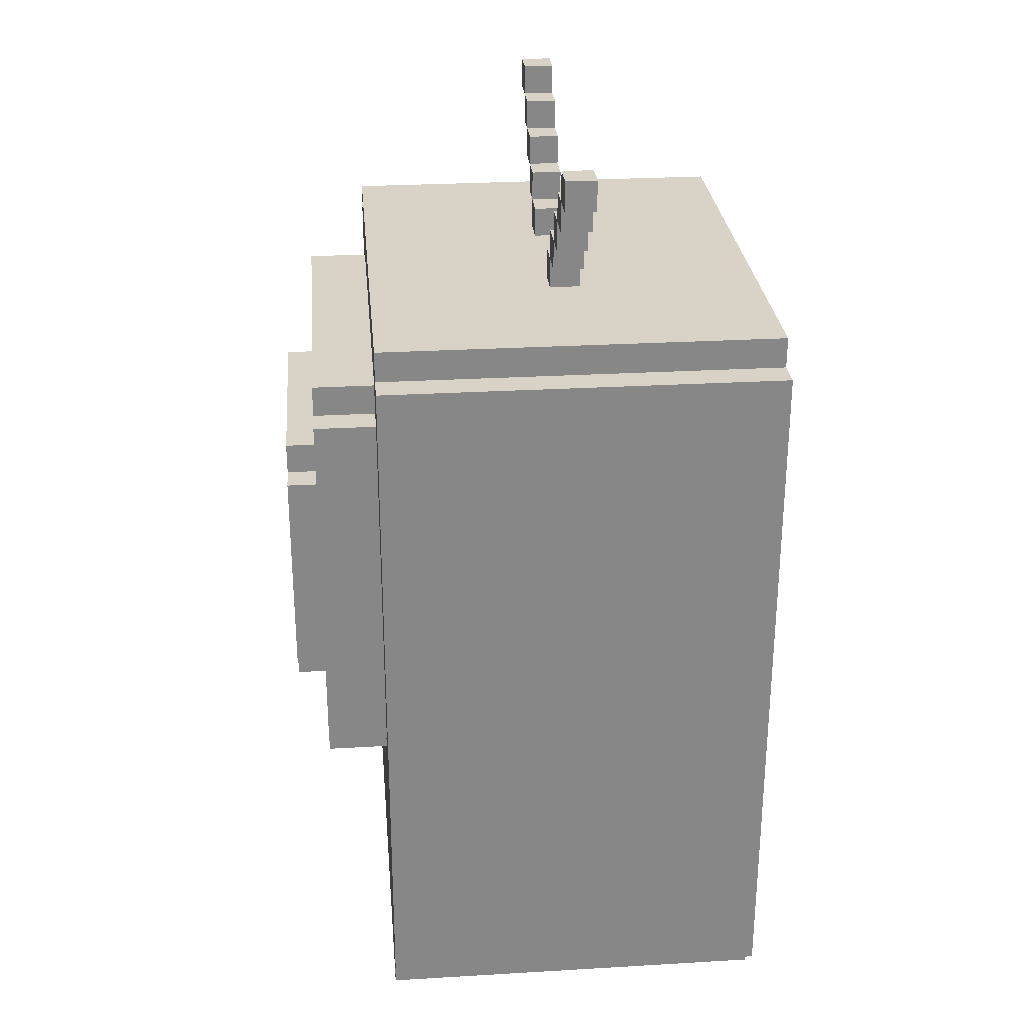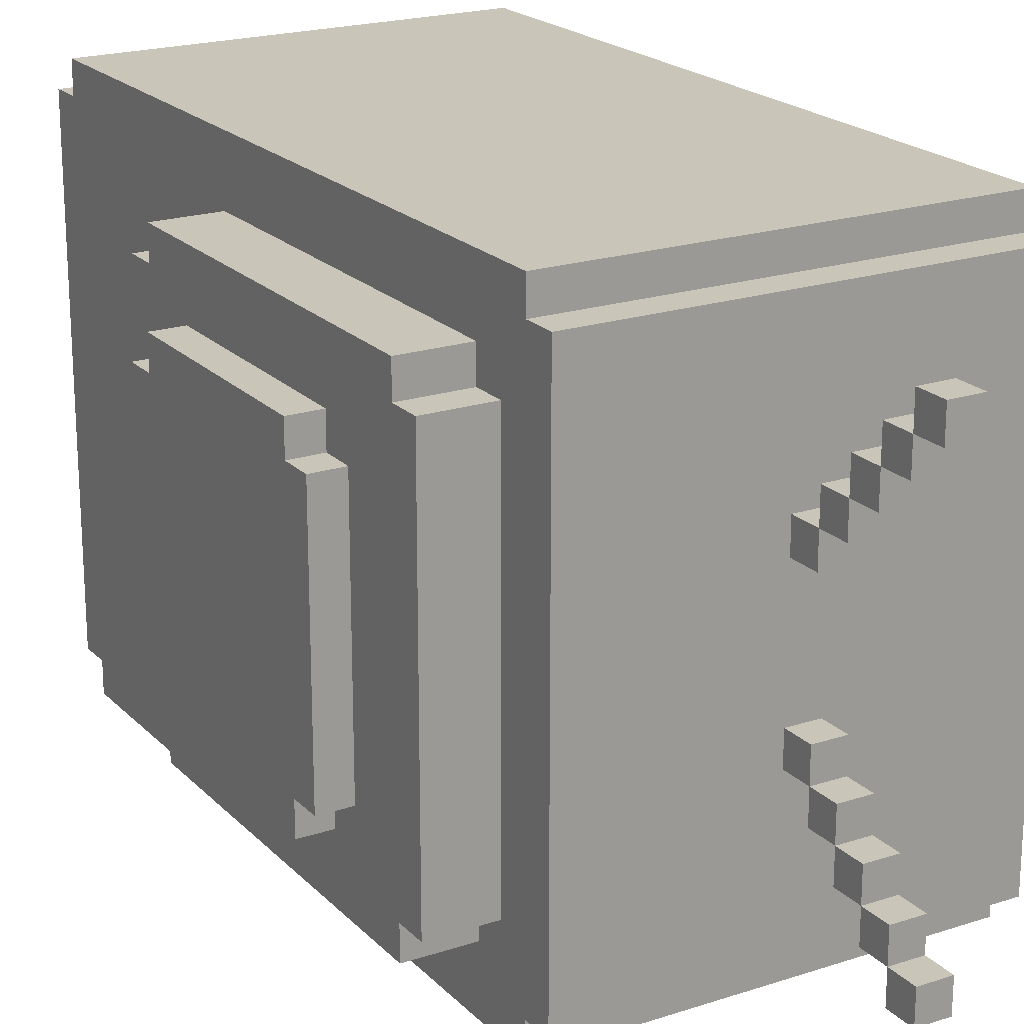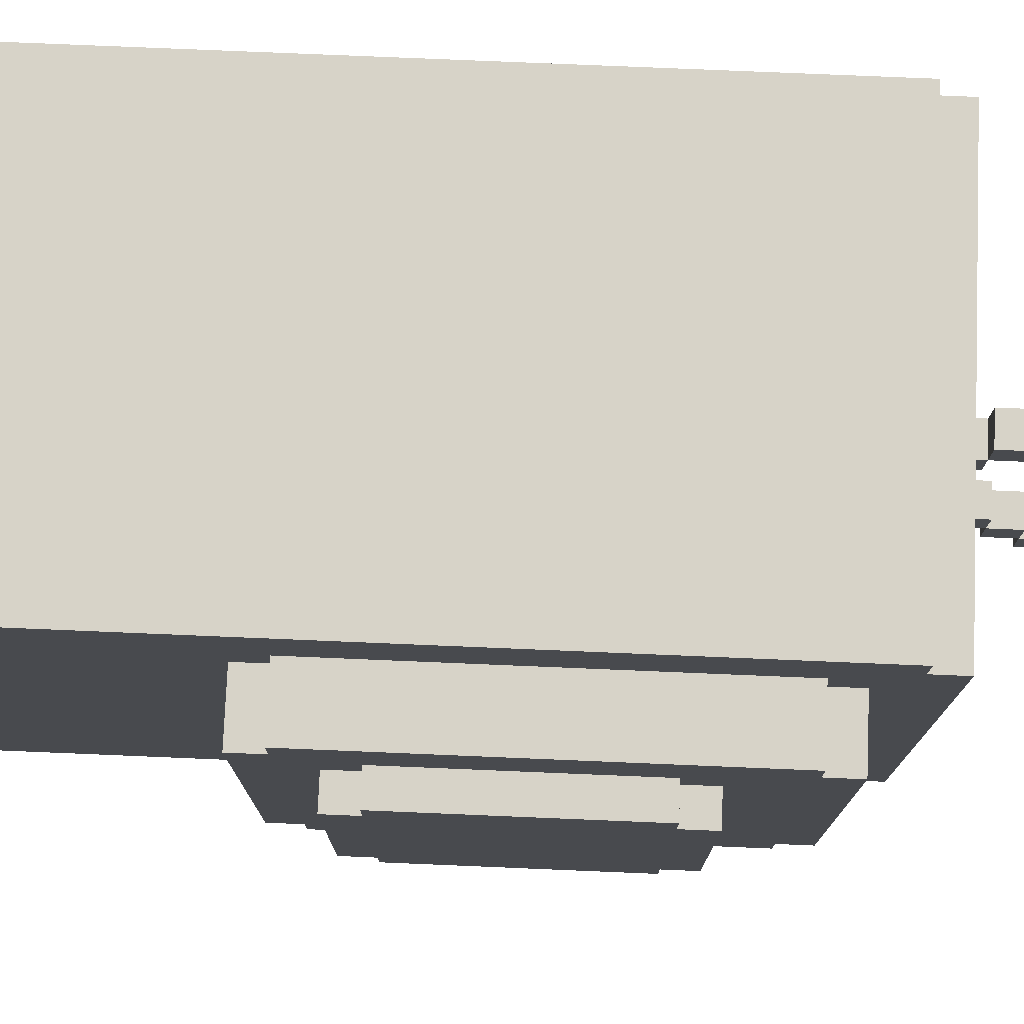
<metadata>
{"format":"obj","ext":"obj","renderer":"f3d","projection":"perspective","resolution":1024,"background":"white","views":[{"elev":27.8,"azim":174.9,"up":"+Y"},{"elev":20.6,"azim":149.4,"up":"+Z"},{"elev":77.0,"azim":92.4,"up":"+Z"}]}
</metadata>
<code>
o
v -0.8 1 -0.1
v -0.8 1 -1.7
v -0.8 1.1 0
v -0.8 1.1 -0.1
v -0.8 1.1 -1.7
v -0.8 1.1 -1.8
v -0.8 1.4 0
v -0.8 1.4 -0.7
v -0.8 1.4 -0.8
v -0.8 1.4 -1
v -0.8 1.4 -1.1
v -0.8 1.4 -1.8
v -0.8 1.6 0
v -0.8 1.6 -0.7
v -0.8 1.6 -0.8
v -0.8 1.6 -1
v -0.8 1.6 -1.1
v -0.8 1.6 -1.8
v -0.8 1.7 -0.2
v -0.8 1.7 -0.3
v -0.8 1.7 -0.4
v -0.8 1.7 -0.5
v -0.8 1.8 -0.2
v -0.8 1.8 -0.3
v -0.8 1.8 -0.4
v -0.8 1.8 -0.5
v -0.8 1.8 -1.6
v -0.8 1.9 -0.1
v -0.8 1.9 -0.2
v -0.8 1.9 -0.4
v -0.8 1.9 -0.6
v -0.8 1.9 -0.8
v -0.8 1.9 -1
v -0.8 1.9 -1.2
v -0.8 1.9 -1.4
v -0.8 1.9 -1.6
v -0.8 1.9 -1.7
v -0.8 3.1 -0.1
v -0.8 3.1 -0.2
v -0.8 3.1 -0.4
v -0.8 3.1 -0.6
v -0.8 3.1 -0.8
v -0.8 3.1 -1
v -0.8 3.1 -1.2
v -0.8 3.1 -1.4
v -0.8 3.1 -1.6
v -0.8 3.1 -1.7
v -0.8 3.2 -0.2
v -0.8 3.2 -1.6
v -0.8 3.4 0
v -0.8 3.4 -0.1
v -0.8 3.4 -1.7
v -0.8 3.4 -1.8
v -0.8 3.5 -0.1
v -0.8 3.5 -1.7
v -0.2 3.5 -0.6
v -0.2 3.5 -0.7
v -0.2 3.5 -1.1
v -0.2 3.5 -1.2
v -0.2 3.6 -0.5
v -0.2 3.6 -0.6
v -0.2 3.6 -0.7
v -0.2 3.6 -1.1
v -0.2 3.6 -1.2
v -0.2 3.6 -1.3
v -0.2 3.7 -0.4
v -0.2 3.7 -0.5
v -0.2 3.7 -0.6
v -0.2 3.7 -1.2
v -0.2 3.7 -1.3
v -0.2 3.7 -1.4
v -0.2 3.8 -0.3
v -0.2 3.8 -0.4
v -0.2 3.8 -0.5
v -0.2 3.8 -1.3
v -0.2 3.8 -1.4
v -0.2 3.8 -1.5
v -0.2 3.9 -0.2
v -0.2 3.9 -0.3
v -0.2 3.9 -0.4
v -0.2 3.9 -1.4
v -0.2 3.9 -1.5
v -0.2 3.9 -1.6
v -0.2 4 -0.2
v -0.2 4 -0.3
v -0.2 4 -1.5
v -0.2 4 -1.6
v -0.1 3.5 -0.6
v -0.1 3.5 -0.7
v -0.1 3.5 -1.1
v -0.1 3.5 -1.2
v -0.1 3.6 -0.5
v -0.1 3.6 -0.6
v -0.1 3.6 -0.7
v -0.1 3.6 -1.1
v -0.1 3.6 -1.2
v -0.1 3.6 -1.3
v -0.1 3.7 -0.4
v -0.1 3.7 -0.5
v -0.1 3.7 -0.6
v -0.1 3.7 -1.2
v -0.1 3.7 -1.3
v -0.1 3.7 -1.4
v -0.1 3.8 -0.3
v -0.1 3.8 -0.4
v -0.1 3.8 -0.5
v -0.1 3.8 -1.3
v -0.1 3.8 -1.4
v -0.1 3.8 -1.5
v -0.1 3.9 -0.2
v -0.1 3.9 -0.3
v -0.1 3.9 -0.4
v -0.1 3.9 -1.4
v -0.1 3.9 -1.5
v -0.1 3.9 -1.6
v -0.1 4 -0.2
v -0.1 4 -0.3
v -0.1 4 -1.5
v -0.1 4 -1.6
v 0.5 1 -0.1
v 0.5 1 -1.7
v 0.5 1.1 0
v 0.5 1.1 -0.1
v 0.5 1.1 -1.7
v 0.5 1.1 -1.8
v 0.5 1.4 0
v 0.5 1.4 -1.8
v 0.5 1.6 0
v 0.5 1.6 -1.8
v 0.5 1.9 -0.3
v 0.5 1.9 -1.5
v 0.5 2 -0.2
v 0.5 2 -0.3
v 0.5 2 -1.5
v 0.5 2 -1.6
v 0.5 3.2 -0.2
v 0.5 3.2 -0.3
v 0.5 3.2 -1.5
v 0.5 3.2 -1.6
v 0.5 3.3 -0.3
v 0.5 3.3 -1.5
v 0.5 3.4 0
v 0.5 3.4 -0.1
v 0.5 3.4 -1.7
v 0.5 3.4 -1.8
v 0.5 3.5 -0.1
v 0.5 3.5 -1.7
v 0.7 1.9 -0.3
v 0.7 1.9 -1.5
v 0.7 2 -0.2
v 0.7 2 -0.3
v 0.7 2 -1.5
v 0.7 2 -1.6
v 0.7 2.1 -0.5
v 0.7 2.1 -1.3
v 0.7 2.2 -0.4
v 0.7 2.2 -0.5
v 0.7 2.2 -1.3
v 0.7 2.2 -1.4
v 0.7 2.9 -0.4
v 0.7 2.9 -0.5
v 0.7 2.9 -1.3
v 0.7 2.9 -1.4
v 0.7 3 -0.5
v 0.7 3 -1.3
v 0.7 3.2 -0.2
v 0.7 3.2 -0.3
v 0.7 3.2 -1.5
v 0.7 3.2 -1.6
v 0.7 3.3 -0.3
v 0.7 3.3 -1.5
v 0.8 2.1 -0.5
v 0.8 2.1 -1.3
v 0.8 2.2 -0.4
v 0.8 2.2 -0.5
v 0.8 2.2 -1.3
v 0.8 2.2 -1.4
v 0.8 2.9 -0.4
v 0.8 2.9 -0.5
v 0.8 2.9 -1.3
v 0.8 2.9 -1.4
v 0.8 3 -0.5
v 0.8 3 -1.3
v -0.8 1.1 0
v -0.8 1.4 0
v -0.8 1.6 0
v -0.8 3.4 0
v 0.5 1.1 0
v 0.5 1.4 0
v 0.5 1.6 0
v 0.5 3.4 0
v -0.8 1 -0.1
v -0.8 1.1 -0.1
v -0.8 3.4 -0.1
v -0.8 3.5 -0.1
v 0.5 1 -0.1
v 0.5 1.1 -0.1
v 0.5 3.4 -0.1
v 0.5 3.5 -0.1
v -0.2 3.9 -0.2
v -0.2 4 -0.2
v -0.1 3.9 -0.2
v -0.1 4 -0.2
v 0.5 2 -0.2
v 0.5 3.2 -0.2
v 0.7 2 -0.2
v 0.7 3.2 -0.2
v -0.2 3.8 -0.3
v -0.2 3.9 -0.3
v -0.1 3.8 -0.3
v -0.1 3.9 -0.3
v 0.5 1.9 -0.3
v 0.5 2 -0.3
v 0.5 3.2 -0.3
v 0.5 3.3 -0.3
v 0.7 1.9 -0.3
v 0.7 2 -0.3
v 0.7 3.2 -0.3
v 0.7 3.3 -0.3
v -0.2 3.7 -0.4
v -0.2 3.8 -0.4
v -0.1 3.7 -0.4
v -0.1 3.8 -0.4
v 0.7 2.2 -0.4
v 0.7 2.9 -0.4
v 0.8 2.2 -0.4
v 0.8 2.9 -0.4
v -0.2 3.6 -0.5
v -0.2 3.7 -0.5
v -0.1 3.6 -0.5
v -0.1 3.7 -0.5
v 0.7 2.1 -0.5
v 0.7 2.2 -0.5
v 0.7 2.9 -0.5
v 0.7 3 -0.5
v 0.8 2.1 -0.5
v 0.8 2.2 -0.5
v 0.8 2.9 -0.5
v 0.8 3 -0.5
v -0.2 3.5 -0.6
v -0.2 3.6 -0.6
v -0.1 3.5 -0.6
v -0.1 3.6 -0.6
v -0.2 3.5 -1.1
v -0.2 3.6 -1.1
v -0.1 3.5 -1.1
v -0.1 3.6 -1.1
v -0.2 3.6 -1.2
v -0.2 3.7 -1.2
v -0.1 3.6 -1.2
v -0.1 3.7 -1.2
v -0.2 3.7 -1.3
v -0.2 3.8 -1.3
v -0.1 3.7 -1.3
v -0.1 3.8 -1.3
v -0.2 3.8 -1.4
v -0.2 3.9 -1.4
v -0.1 3.8 -1.4
v -0.1 3.9 -1.4
v -0.2 3.9 -1.5
v -0.2 4 -1.5
v -0.1 3.9 -1.5
v -0.1 4 -1.5
v -0.2 3.9 -0.3
v -0.2 4 -0.3
v -0.1 3.9 -0.3
v -0.1 4 -0.3
v -0.2 3.8 -0.4
v -0.2 3.9 -0.4
v -0.1 3.8 -0.4
v -0.1 3.9 -0.4
v -0.2 3.7 -0.5
v -0.2 3.8 -0.5
v -0.1 3.7 -0.5
v -0.1 3.8 -0.5
v -0.2 3.6 -0.6
v -0.2 3.7 -0.6
v -0.1 3.6 -0.6
v -0.1 3.7 -0.6
v -0.2 3.5 -0.7
v -0.2 3.6 -0.7
v -0.1 3.5 -0.7
v -0.1 3.6 -0.7
v -0.2 3.5 -1.2
v -0.2 3.6 -1.2
v -0.1 3.5 -1.2
v -0.1 3.6 -1.2
v -0.2 3.6 -1.3
v -0.2 3.7 -1.3
v -0.1 3.6 -1.3
v -0.1 3.7 -1.3
v 0.7 2.1 -1.3
v 0.7 2.2 -1.3
v 0.7 2.9 -1.3
v 0.7 3 -1.3
v 0.8 2.1 -1.3
v 0.8 2.2 -1.3
v 0.8 2.9 -1.3
v 0.8 3 -1.3
v -0.2 3.7 -1.4
v -0.2 3.8 -1.4
v -0.1 3.7 -1.4
v -0.1 3.8 -1.4
v 0.7 2.2 -1.4
v 0.7 2.9 -1.4
v 0.8 2.2 -1.4
v 0.8 2.9 -1.4
v -0.2 3.8 -1.5
v -0.2 3.9 -1.5
v -0.1 3.8 -1.5
v -0.1 3.9 -1.5
v 0.5 1.9 -1.5
v 0.5 2 -1.5
v 0.5 3.2 -1.5
v 0.5 3.3 -1.5
v 0.7 1.9 -1.5
v 0.7 2 -1.5
v 0.7 3.2 -1.5
v 0.7 3.3 -1.5
v -0.2 3.9 -1.6
v -0.2 4 -1.6
v -0.1 3.9 -1.6
v -0.1 4 -1.6
v 0.5 2 -1.6
v 0.5 3.2 -1.6
v 0.7 2 -1.6
v 0.7 3.2 -1.6
v -0.8 1 -1.7
v -0.8 1.1 -1.7
v -0.8 3.4 -1.7
v -0.8 3.5 -1.7
v 0.5 1 -1.7
v 0.5 1.1 -1.7
v 0.5 3.4 -1.7
v 0.5 3.5 -1.7
v -0.8 1.1 -1.8
v -0.8 1.4 -1.8
v -0.8 1.6 -1.8
v -0.8 3.4 -1.8
v 0.5 1.1 -1.8
v 0.5 1.4 -1.8
v 0.5 1.6 -1.8
v 0.5 3.4 -1.8
v -0.8 1 -0.1
v 0.5 1 -0.1
v -0.8 1 -1.7
v 0.5 1 -1.7
v -0.8 1.1 0
v 0.5 1.1 0
v -0.8 1.1 -0.1
v 0.5 1.1 -0.1
v -0.8 1.1 -1.7
v 0.5 1.1 -1.7
v -0.8 1.1 -1.8
v 0.5 1.1 -1.8
v 0.5 1.9 -0.3
v 0.7 1.9 -0.3
v 0.5 1.9 -1.5
v 0.7 1.9 -1.5
v 0.5 2 -0.2
v 0.7 2 -0.2
v 0.5 2 -0.3
v 0.7 2 -0.3
v 0.5 2 -1.5
v 0.7 2 -1.5
v 0.5 2 -1.6
v 0.7 2 -1.6
v 0.7 2.1 -0.5
v 0.8 2.1 -0.5
v 0.7 2.1 -1.3
v 0.8 2.1 -1.3
v 0.7 2.2 -0.4
v 0.8 2.2 -0.4
v 0.7 2.2 -0.5
v 0.8 2.2 -0.5
v 0.7 2.2 -1.3
v 0.8 2.2 -1.3
v 0.7 2.2 -1.4
v 0.8 2.2 -1.4
v -0.2 3.6 -0.5
v -0.1 3.6 -0.5
v -0.2 3.6 -0.6
v -0.1 3.6 -0.6
v -0.2 3.6 -1.2
v -0.1 3.6 -1.2
v -0.2 3.6 -1.3
v -0.1 3.6 -1.3
v -0.2 3.7 -0.4
v -0.1 3.7 -0.4
v -0.2 3.7 -0.5
v -0.1 3.7 -0.5
v -0.2 3.7 -1.3
v -0.1 3.7 -1.3
v -0.2 3.7 -1.4
v -0.1 3.7 -1.4
v -0.2 3.8 -0.3
v -0.1 3.8 -0.3
v -0.2 3.8 -0.4
v -0.1 3.8 -0.4
v -0.2 3.8 -1.4
v -0.1 3.8 -1.4
v -0.2 3.8 -1.5
v -0.1 3.8 -1.5
v -0.2 3.9 -0.2
v -0.1 3.9 -0.2
v -0.2 3.9 -0.3
v -0.1 3.9 -0.3
v -0.2 3.9 -1.5
v -0.1 3.9 -1.5
v -0.2 3.9 -1.6
v -0.1 3.9 -1.6
v 0.7 2.9 -0.4
v 0.8 2.9 -0.4
v 0.7 2.9 -0.5
v 0.8 2.9 -0.5
v 0.7 2.9 -1.3
v 0.8 2.9 -1.3
v 0.7 2.9 -1.4
v 0.8 2.9 -1.4
v 0.7 3 -0.5
v 0.8 3 -0.5
v 0.7 3 -1.3
v 0.8 3 -1.3
v 0.5 3.2 -0.2
v 0.7 3.2 -0.2
v 0.5 3.2 -0.3
v 0.7 3.2 -0.3
v 0.5 3.2 -1.5
v 0.7 3.2 -1.5
v 0.5 3.2 -1.6
v 0.7 3.2 -1.6
v 0.5 3.3 -0.3
v 0.7 3.3 -0.3
v 0.5 3.3 -1.5
v 0.7 3.3 -1.5
v -0.8 3.4 0
v 0.5 3.4 0
v -0.8 3.4 -0.1
v 0.5 3.4 -0.1
v -0.8 3.4 -1.7
v 0.5 3.4 -1.7
v -0.8 3.4 -1.8
v 0.5 3.4 -1.8
v -0.8 3.5 -0.1
v 0.5 3.5 -0.1
v -0.2 3.5 -0.6
v -0.1 3.5 -0.6
v -0.2 3.5 -0.7
v -0.1 3.5 -0.7
v -0.2 3.5 -1.1
v -0.1 3.5 -1.1
v -0.2 3.5 -1.2
v -0.1 3.5 -1.2
v -0.8 3.5 -1.7
v 0.5 3.5 -1.7
v -0.2 3.6 -0.6
v -0.1 3.6 -0.6
v -0.2 3.6 -0.7
v -0.1 3.6 -0.7
v -0.2 3.6 -1.1
v -0.1 3.6 -1.1
v -0.2 3.6 -1.2
v -0.1 3.6 -1.2
v -0.2 3.7 -0.5
v -0.1 3.7 -0.5
v -0.2 3.7 -0.6
v -0.1 3.7 -0.6
v -0.2 3.7 -1.2
v -0.1 3.7 -1.2
v -0.2 3.7 -1.3
v -0.1 3.7 -1.3
v -0.2 3.8 -0.4
v -0.1 3.8 -0.4
v -0.2 3.8 -0.5
v -0.1 3.8 -0.5
v -0.2 3.8 -1.3
v -0.1 3.8 -1.3
v -0.2 3.8 -1.4
v -0.1 3.8 -1.4
v -0.2 3.9 -0.3
v -0.1 3.9 -0.3
v -0.2 3.9 -0.4
v -0.1 3.9 -0.4
v -0.2 3.9 -1.4
v -0.1 3.9 -1.4
v -0.2 3.9 -1.5
v -0.1 3.9 -1.5
v -0.2 4 -0.2
v -0.1 4 -0.2
v -0.2 4 -0.3
v -0.1 4 -0.3
v -0.2 4 -1.5
v -0.1 4 -1.5
v -0.2 4 -1.6
v -0.1 4 -1.6
f 4 2 1
f 5 2 4
f 7 4 3
f 7 6 5
f 7 5 4
f 8 6 7
f 9 6 8
f 10 6 9
f 11 6 10
f 12 6 11
f 13 8 7
f 14 9 8
f 14 8 13
f 15 10 9
f 15 9 14
f 16 11 10
f 16 10 15
f 17 12 11
f 17 11 16
f 18 12 17
f 19 14 13
f 19 15 14
f 19 18 17
f 19 17 16
f 19 16 15
f 20 18 19
f 21 18 20
f 22 18 21
f 23 19 13
f 23 20 19
f 24 21 20
f 24 20 23
f 25 22 21
f 25 21 24
f 26 18 22
f 26 22 25
f 27 18 26
f 28 23 13
f 29 25 24
f 29 23 28
f 29 24 23
f 29 27 26
f 29 26 25
f 30 27 29
f 31 27 30
f 32 27 31
f 33 27 32
f 34 27 33
f 35 27 34
f 36 18 27
f 36 27 35
f 37 18 36
f 38 28 13
f 38 29 28
f 39 30 29
f 39 29 38
f 40 31 30
f 40 30 39
f 41 32 31
f 41 31 40
f 42 33 32
f 42 32 41
f 43 34 33
f 43 33 42
f 44 35 34
f 44 34 43
f 45 36 35
f 45 35 44
f 46 37 36
f 46 36 45
f 47 18 37
f 47 37 46
f 48 46 45
f 48 43 42
f 48 45 44
f 48 44 43
f 48 42 41
f 48 41 40
f 48 40 39
f 48 39 38
f 49 47 46
f 49 46 48
f 50 48 38
f 50 38 13
f 50 49 48
f 51 49 50
f 52 18 47
f 52 49 51
f 52 47 49
f 53 18 52
f 54 52 51
f 55 52 54
f 61 57 56
f 62 57 61
f 63 59 58
f 64 59 63
f 67 61 60
f 68 61 67
f 69 65 64
f 70 65 69
f 73 67 66
f 74 67 73
f 75 71 70
f 76 71 75
f 79 73 72
f 80 73 79
f 81 77 76
f 82 77 81
f 84 79 78
f 85 79 84
f 86 83 82
f 87 83 86
f 88 89 93
f 93 89 94
f 90 91 95
f 95 91 96
f 92 93 99
f 99 93 100
f 96 97 101
f 101 97 102
f 98 99 105
f 105 99 106
f 102 103 107
f 107 103 108
f 104 105 111
f 111 105 112
f 108 109 113
f 113 109 114
f 110 111 116
f 116 111 117
f 114 115 118
f 118 115 119
f 120 121 123
f 123 121 124
f 122 123 126
f 124 125 126
f 123 124 126
f 126 125 127
f 126 127 128
f 128 127 129
f 128 129 130
f 130 129 131
f 128 130 132
f 132 130 133
f 131 129 134
f 134 129 135
f 128 132 136
f 135 129 139
f 136 137 140
f 138 139 141
f 136 140 142
f 140 141 142
f 128 136 142
f 142 141 143
f 141 139 144
f 143 141 144
f 139 129 144
f 144 129 145
f 143 144 146
f 146 144 147
f 148 149 151
f 151 149 152
f 150 151 154
f 152 153 154
f 151 152 154
f 154 153 155
f 150 154 156
f 156 154 157
f 155 153 158
f 158 153 159
f 150 156 160
f 159 153 163
f 160 161 164
f 162 163 165
f 160 164 166
f 164 165 166
f 150 160 166
f 166 165 167
f 165 163 168
f 167 165 168
f 163 153 168
f 168 153 169
f 167 168 170
f 170 168 171
f 172 173 175
f 175 173 176
f 174 175 178
f 176 177 178
f 175 176 178
f 178 177 179
f 179 177 180
f 180 177 181
f 179 180 182
f 182 180 183
f 188 185 184
f 189 186 185
f 189 185 188
f 190 187 186
f 190 186 189
f 191 187 190
f 196 193 192
f 197 193 196
f 198 195 194
f 199 195 198
f 202 201 200
f 203 201 202
f 206 205 204
f 207 205 206
f 210 209 208
f 211 209 210
f 216 213 212
f 217 213 216
f 218 215 214
f 219 215 218
f 222 221 220
f 223 221 222
f 226 225 224
f 227 225 226
f 230 229 228
f 231 229 230
f 236 233 232
f 237 233 236
f 238 235 234
f 239 235 238
f 242 241 240
f 243 241 242
f 246 245 244
f 247 245 246
f 250 249 248
f 251 249 250
f 254 253 252
f 255 253 254
f 258 257 256
f 259 257 258
f 262 261 260
f 263 261 262
f 264 265 266
f 266 265 267
f 268 269 270
f 270 269 271
f 272 273 274
f 274 273 275
f 276 277 278
f 278 277 279
f 280 281 282
f 282 281 283
f 284 285 286
f 286 285 287
f 288 289 290
f 290 289 291
f 292 293 296
f 296 293 297
f 294 295 298
f 298 295 299
f 300 301 302
f 302 301 303
f 304 305 306
f 306 305 307
f 308 309 310
f 310 309 311
f 312 313 316
f 316 313 317
f 314 315 318
f 318 315 319
f 320 321 322
f 322 321 323
f 324 325 326
f 326 325 327
f 328 329 332
f 332 329 333
f 330 331 334
f 334 331 335
f 336 337 340
f 337 338 341
f 340 337 341
f 338 339 342
f 341 338 342
f 342 339 343
f 346 345 344
f 347 345 346
f 350 349 348
f 351 349 350
f 354 353 352
f 355 353 354
f 358 357 356
f 359 357 358
f 362 361 360
f 363 361 362
f 366 365 364
f 367 365 366
f 370 369 368
f 371 369 370
f 374 373 372
f 375 373 374
f 378 377 376
f 379 377 378
f 382 381 380
f 383 381 382
f 386 385 384
f 387 385 386
f 390 389 388
f 391 389 390
f 394 393 392
f 395 393 394
f 398 397 396
f 399 397 398
f 402 401 400
f 403 401 402
f 406 405 404
f 407 405 406
f 410 409 408
f 411 409 410
f 412 413 414
f 414 413 415
f 416 417 418
f 418 417 419
f 420 421 422
f 422 421 423
f 424 425 426
f 426 425 427
f 428 429 430
f 430 429 431
f 432 433 434
f 434 433 435
f 436 437 438
f 438 437 439
f 440 441 442
f 442 441 443
f 444 445 446
f 446 445 447
f 444 446 448
f 447 445 449
f 444 448 450
f 448 449 450
f 449 445 451
f 450 449 451
f 444 450 452
f 451 445 453
f 444 452 454
f 452 453 454
f 453 445 455
f 454 453 455
f 456 457 458
f 458 457 459
f 460 461 462
f 462 461 463
f 464 465 466
f 466 465 467
f 468 469 470
f 470 469 471
f 472 473 474
f 474 473 475
f 476 477 478
f 478 477 479
f 480 481 482
f 482 481 483
f 484 485 486
f 486 485 487
f 488 489 490
f 490 489 491
f 492 493 494
f 494 493 495

</code>
